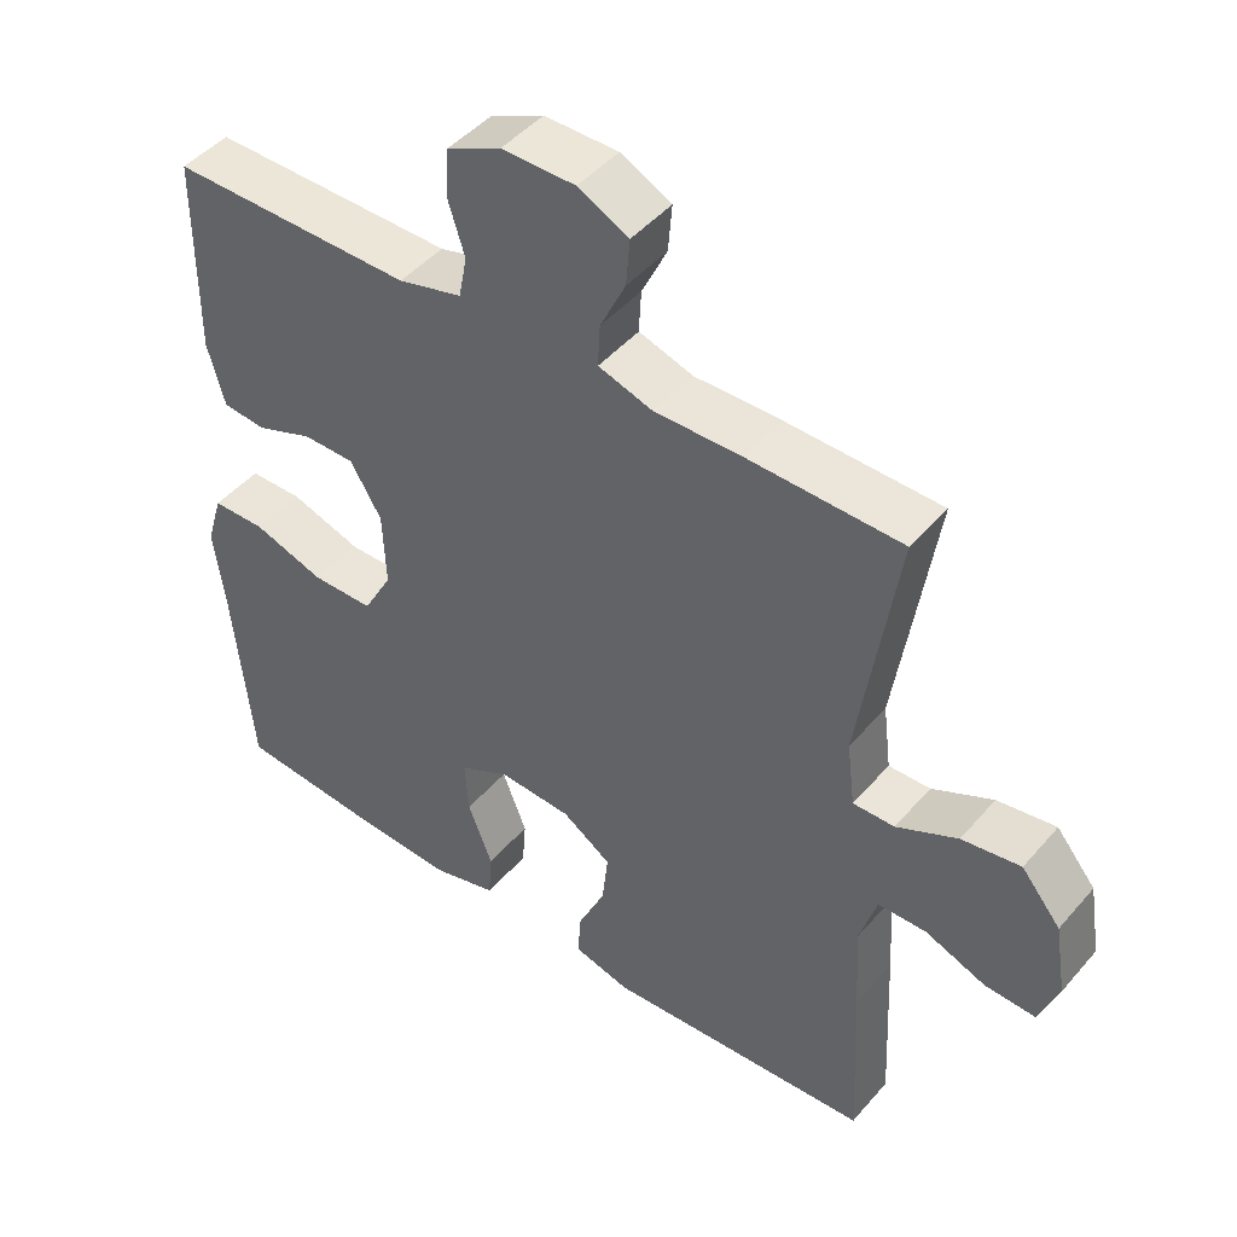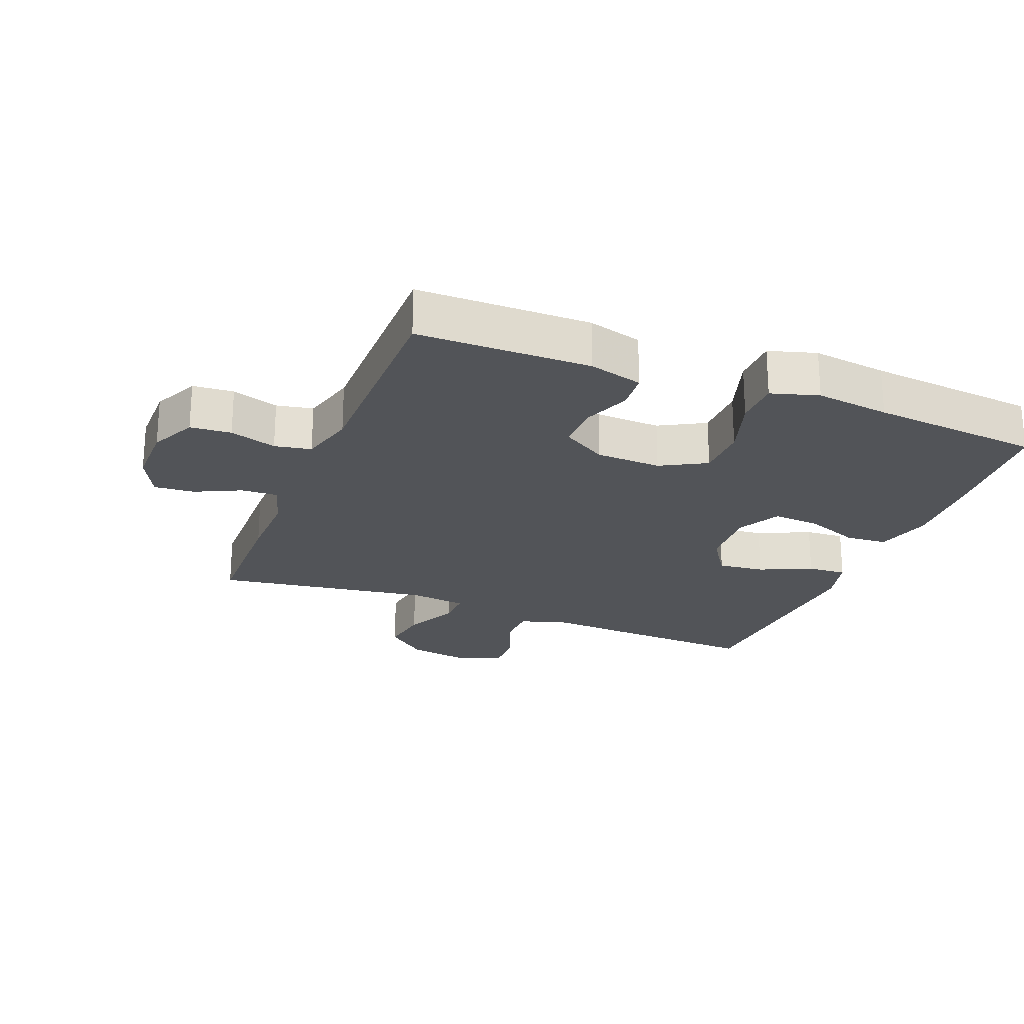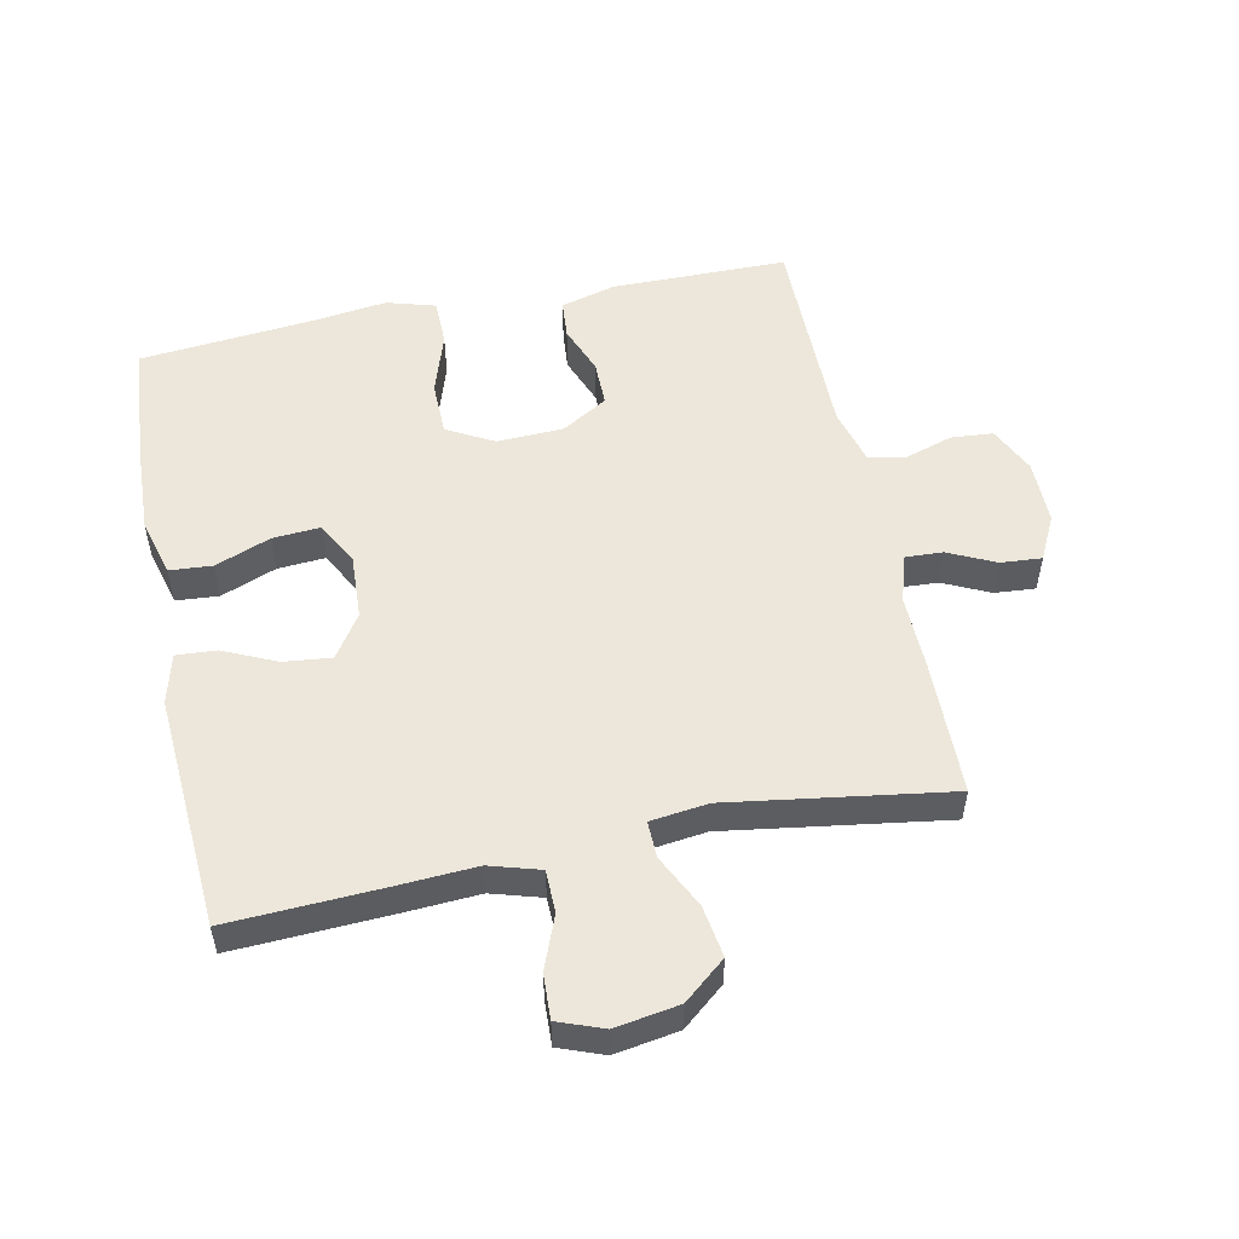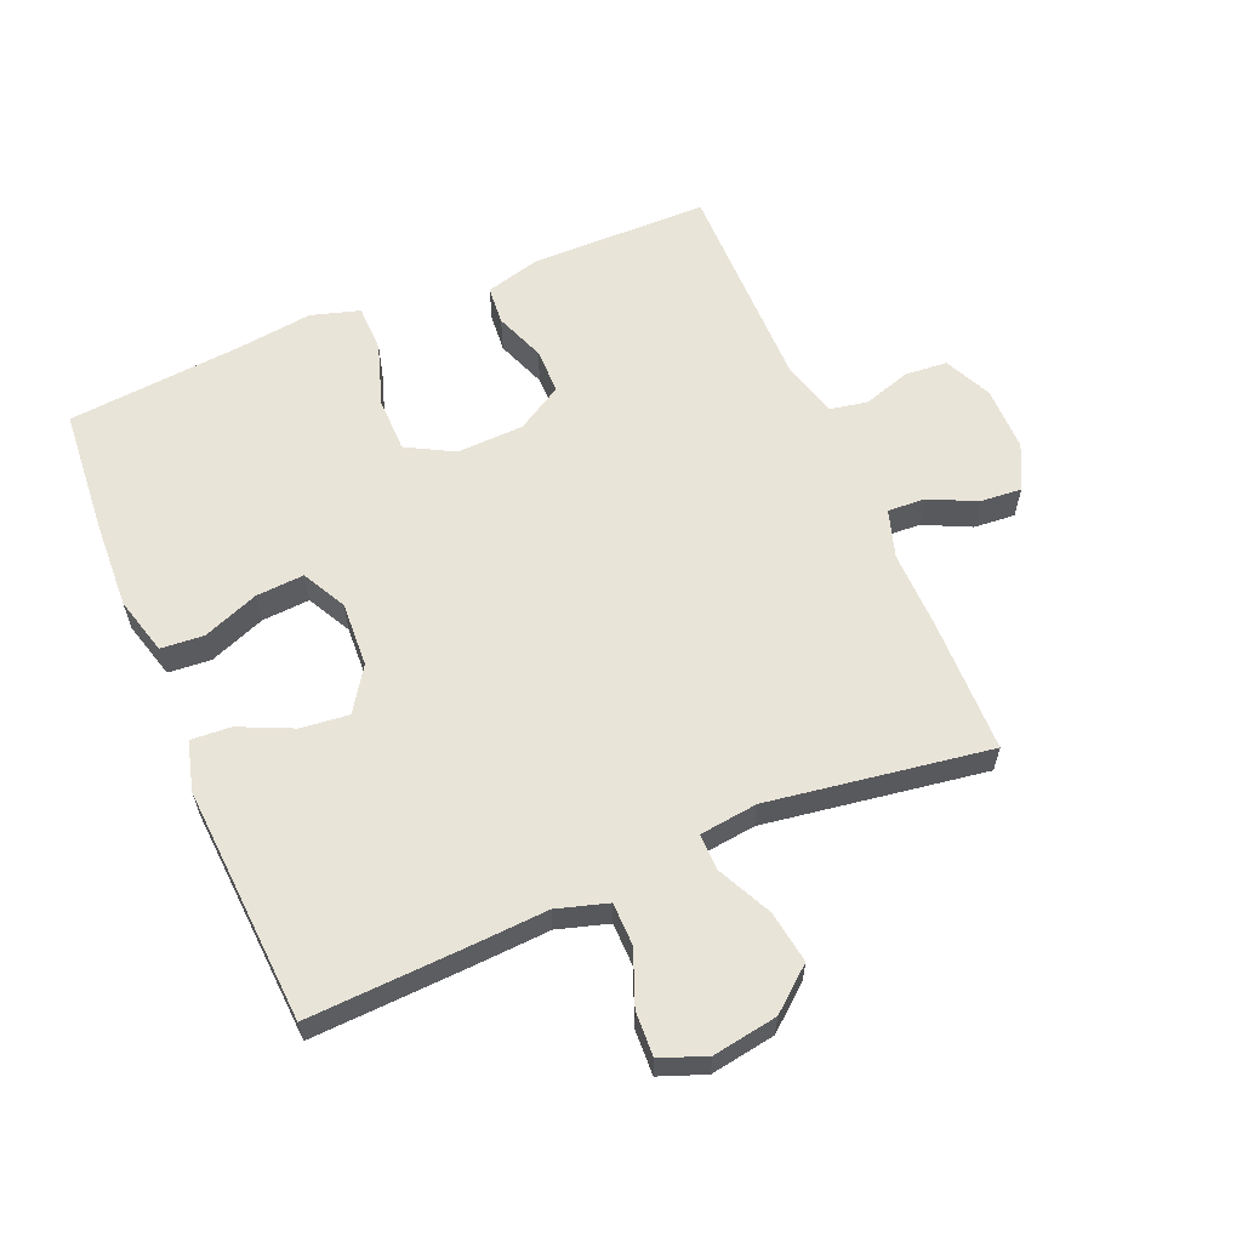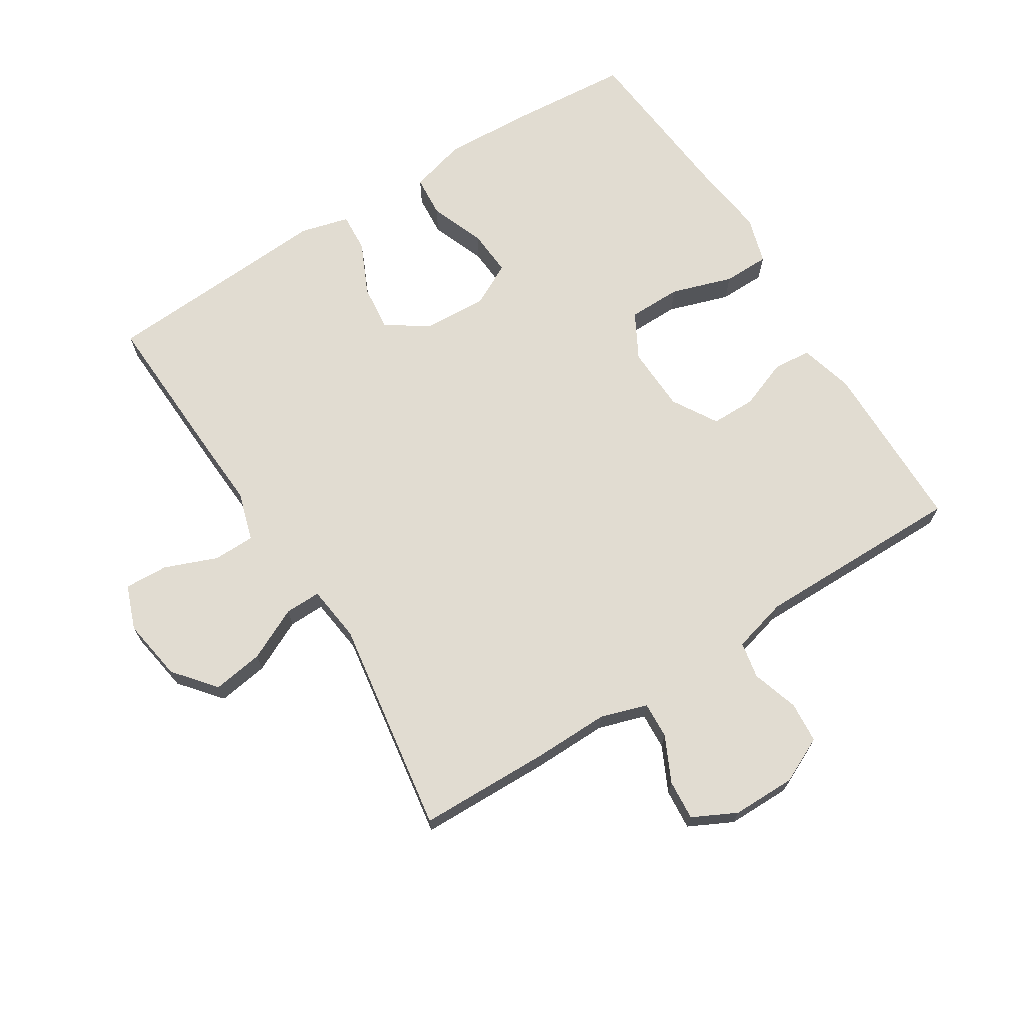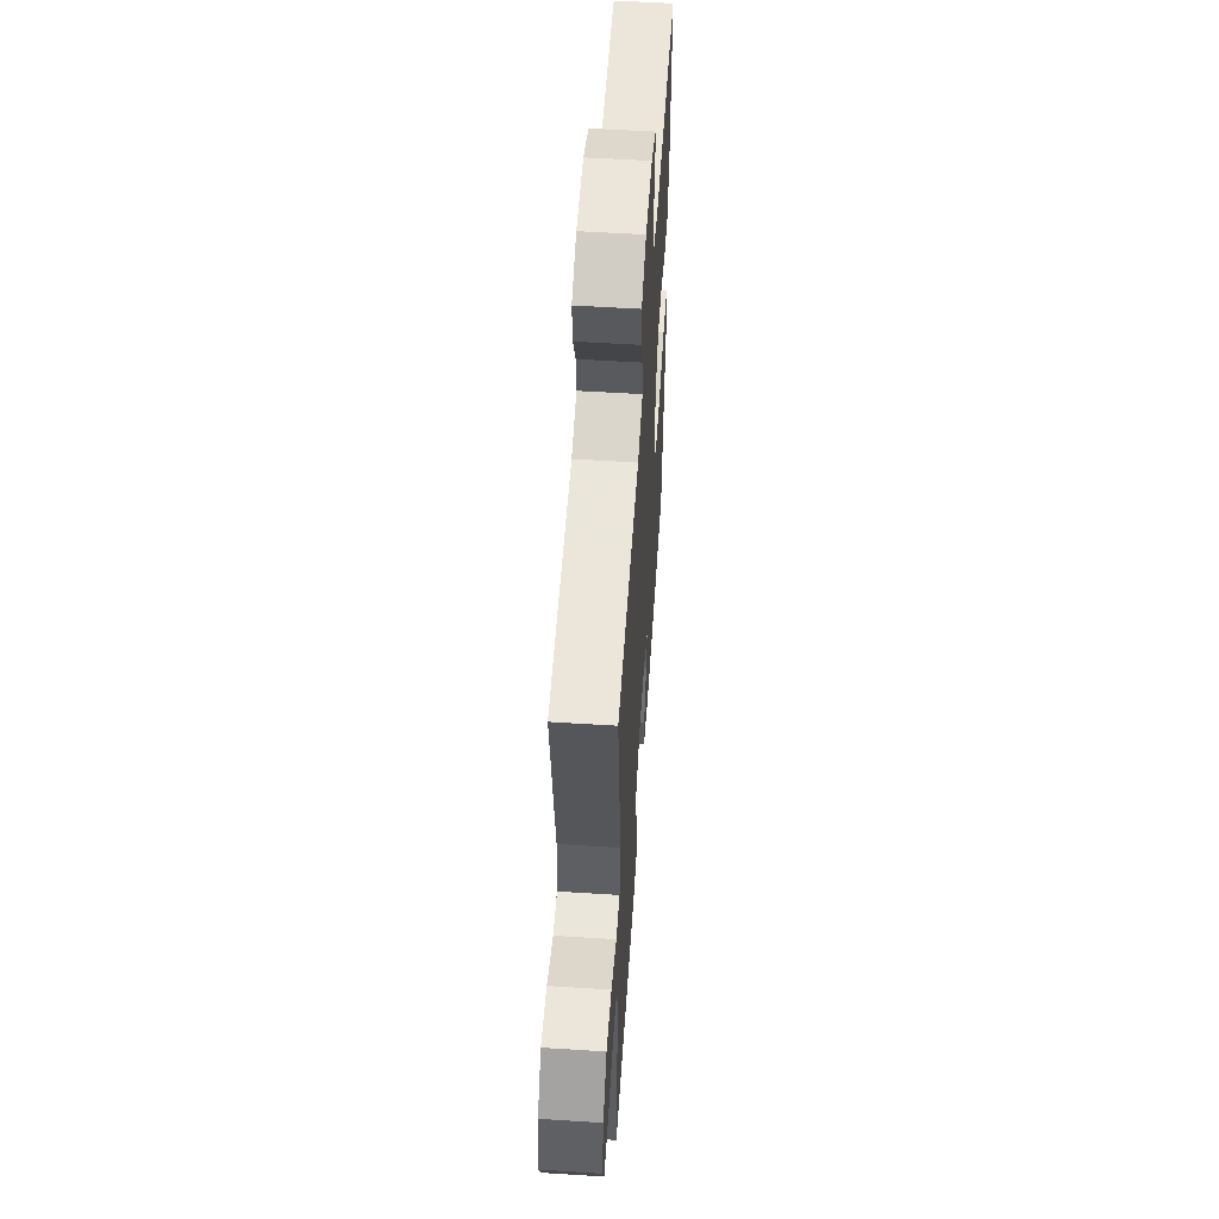
<metadata>
{"format":"obj","ext":"obj","renderer":"f3d","projection":"perspective","resolution":1024,"background":"white","views":[{"elev":46.1,"azim":-141.9,"up":"+Z"},{"elev":-23.3,"azim":68.4,"up":"+Y"},{"elev":53.0,"azim":-101.8,"up":"+Y"},{"elev":60.6,"azim":-112.9,"up":"+Y"},{"elev":69.3,"azim":-32.1,"up":"+Y"},{"elev":56.1,"azim":-86.2,"up":"+Z"}]}
</metadata>
<code>
v -0.5 0.07 0.5
v -0.293 0.07 0.504
v -0.176 0.07 0.502
v -0.103 0.07 0.525
v -0.106 0.07 0.582
v -0.14 0.07 0.653
v -0.145 0.07 0.716
v -0.077 0.07 0.75
v 0.022 0.07 0.75
v 0.094 0.07 0.716
v 0.099 0.07 0.652
v 0.076 0.07 0.579
v 0.087 0.07 0.522
v 0.173 0.07 0.499
v 0.5 0.07 0.5
v 0.502 0.07 0.23
v 0.479 0.07 0.146
v 0.42 0.07 0.141
v 0.344 0.07 0.17
v 0.274 0.07 0.17
v 0.232 0.07 0.1
v 0.228 0.07 -0.002
v 0.267 0.07 -0.073
v 0.35 0.07 -0.074
v 0.446 0.07 -0.043
v 0.518 0.07 -0.044
v 0.54 0.07 -0.118
v 0.525 0.07 -0.234
v 0.5 0.07 -0.5
v 0.308 0.07 -0.515
v 0.174 0.07 -0.521
v 0.086 0.07 -0.497
v 0.081 0.07 -0.432
v 0.114 0.07 -0.347
v 0.119 0.07 -0.274
v 0.052 0.07 -0.239
v -0.047 0.07 -0.244
v -0.113 0.07 -0.288
v -0.105 0.07 -0.361
v -0.068 0.07 -0.442
v -0.064 0.07 -0.503
v -0.14 0.07 -0.523
v -0.262 0.07 -0.515
v -0.5 0.07 -0.5
v -0.489 0.07 -0.266
v -0.482 0.07 -0.145
v -0.505 0.07 -0.068
v -0.57 0.07 -0.067
v -0.652 0.07 -0.099
v -0.72 0.07 -0.102
v -0.746 0.07 -0.033
v -0.73 0.07 0.065
v -0.677 0.07 0.129
v -0.598 0.07 0.117
v -0.516 0.07 0.077
v -0.46 0.07 0.076
v -0.449 0.07 0.164
v -0.5 0 0.5
v -0.293 0 0.504
v -0.176 0 0.502
v -0.103 0 0.525
v -0.106 0 0.582
v -0.14 0 0.653
v -0.145 0 0.716
v -0.077 0 0.75
v 0.022 0 0.75
v 0.094 0 0.716
v 0.099 0 0.652
v 0.076 0 0.579
v 0.087 0 0.522
v 0.173 0 0.499
v 0.5 0 0.5
v 0.502 0 0.23
v 0.479 0 0.146
v 0.42 0 0.141
v 0.344 0 0.17
v 0.274 0 0.17
v 0.232 0 0.1
v 0.228 0 -0.002
v 0.267 0 -0.073
v 0.35 0 -0.074
v 0.446 0 -0.043
v 0.518 0 -0.044
v 0.54 0 -0.118
v 0.525 0 -0.234
v 0.5 0 -0.5
v 0.308 0 -0.515
v 0.174 0 -0.521
v 0.086 0 -0.497
v 0.081 0 -0.432
v 0.114 0 -0.347
v 0.119 0 -0.274
v 0.052 0 -0.239
v -0.047 0 -0.244
v -0.113 0 -0.288
v -0.105 0 -0.361
v -0.068 0 -0.442
v -0.064 0 -0.503
v -0.14 0 -0.523
v -0.262 0 -0.515
v -0.5 0 -0.5
v -0.489 0 -0.266
v -0.482 0 -0.145
v -0.505 0 -0.068
v -0.57 0 -0.067
v -0.652 0 -0.099
v -0.72 0 -0.102
v -0.746 0 -0.033
v -0.73 0 0.065
v -0.677 0 0.129
v -0.598 0 0.117
v -0.516 0 0.077
v -0.46 0 0.076
v -0.449 0 0.164
f 52 53 54 55
f 52 55 56
f 51 52 56
f 48 49 50 51
f 47 48 51 56
f 46 47 56
f 43 44 45 46
f 43 46 56 57
f 39 40 41 42
f 38 39 42 43
f 31 32 33 34
f 31 34 35
f 28 29 30 31
f 28 31 35
f 27 28 35 36
f 24 25 26 27
f 23 24 27 36
f 16 17 18 19
f 14 15 16 19
f 13 14 19 20
f 9 10 11 12
f 9 12 13
f 8 9 13
f 5 6 7 8
f 4 5 8 13
f 3 4 13 20
f 38 43 57 1
f 22 23 36 37
f 21 22 37 38
f 3 20 21 38
f 1 2 3 38
f 112 111 110 109
f 113 112 109
f 113 109 108
f 108 107 106 105
f 113 108 105 104
f 113 104 103
f 103 102 101 100
f 114 113 103 100
f 99 98 97 96
f 100 99 96 95
f 91 90 89 88
f 92 91 88
f 88 87 86 85
f 92 88 85
f 93 92 85 84
f 84 83 82 81
f 93 84 81 80
f 76 75 74 73
f 76 73 72 71
f 77 76 71 70
f 69 68 67 66
f 70 69 66
f 70 66 65
f 65 64 63 62
f 70 65 62 61
f 77 70 61 60
f 58 114 100 95
f 94 93 80 79
f 95 94 79 78
f 95 78 77 60
f 95 60 59 58
f 1 58 59 2
f 2 59 60 3
f 3 60 61 4
f 4 61 62 5
f 5 62 63 6
f 6 63 64 7
f 7 64 65 8
f 8 65 66 9
f 9 66 67 10
f 10 67 68 11
f 11 68 69 12
f 12 69 70 13
f 13 70 71 14
f 14 71 72 15
f 15 72 73 16
f 16 73 74 17
f 17 74 75 18
f 18 75 76 19
f 19 76 77 20
f 20 77 78 21
f 21 78 79 22
f 22 79 80 23
f 23 80 81 24
f 24 81 82 25
f 25 82 83 26
f 26 83 84 27
f 27 84 85 28
f 28 85 86 29
f 29 86 87 30
f 30 87 88 31
f 31 88 89 32
f 32 89 90 33
f 33 90 91 34
f 34 91 92 35
f 35 92 93 36
f 36 93 94 37
f 37 94 95 38
f 38 95 96 39
f 39 96 97 40
f 40 97 98 41
f 41 98 99 42
f 42 99 100 43
f 43 100 101 44
f 44 101 102 45
f 45 102 103 46
f 46 103 104 47
f 47 104 105 48
f 48 105 106 49
f 49 106 107 50
f 50 107 108 51
f 51 108 109 52
f 52 109 110 53
f 53 110 111 54
f 54 111 112 55
f 55 112 113 56
f 56 113 114 57
f 57 114 58 1

</code>
